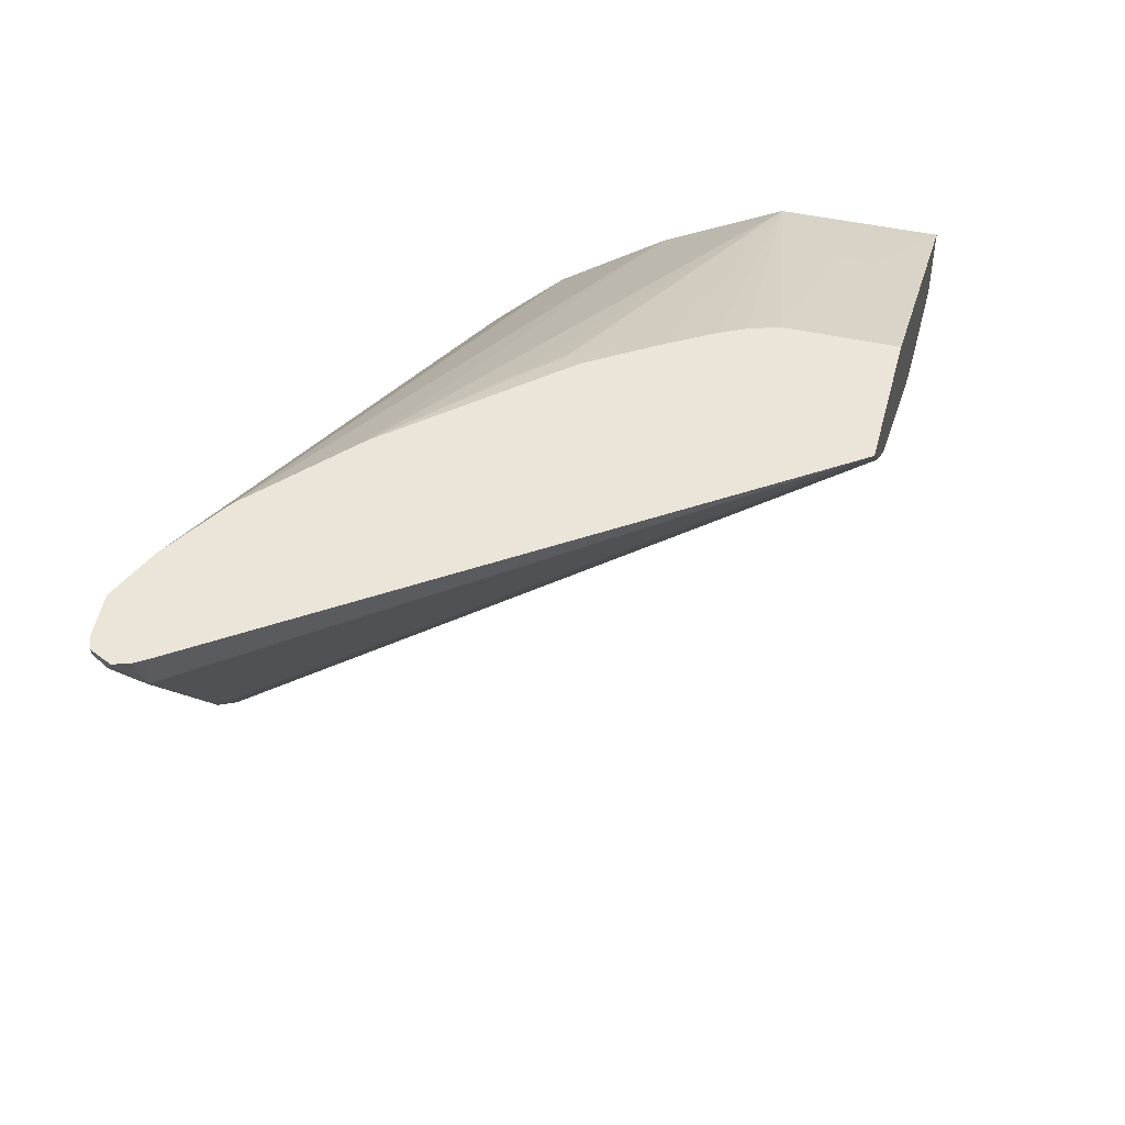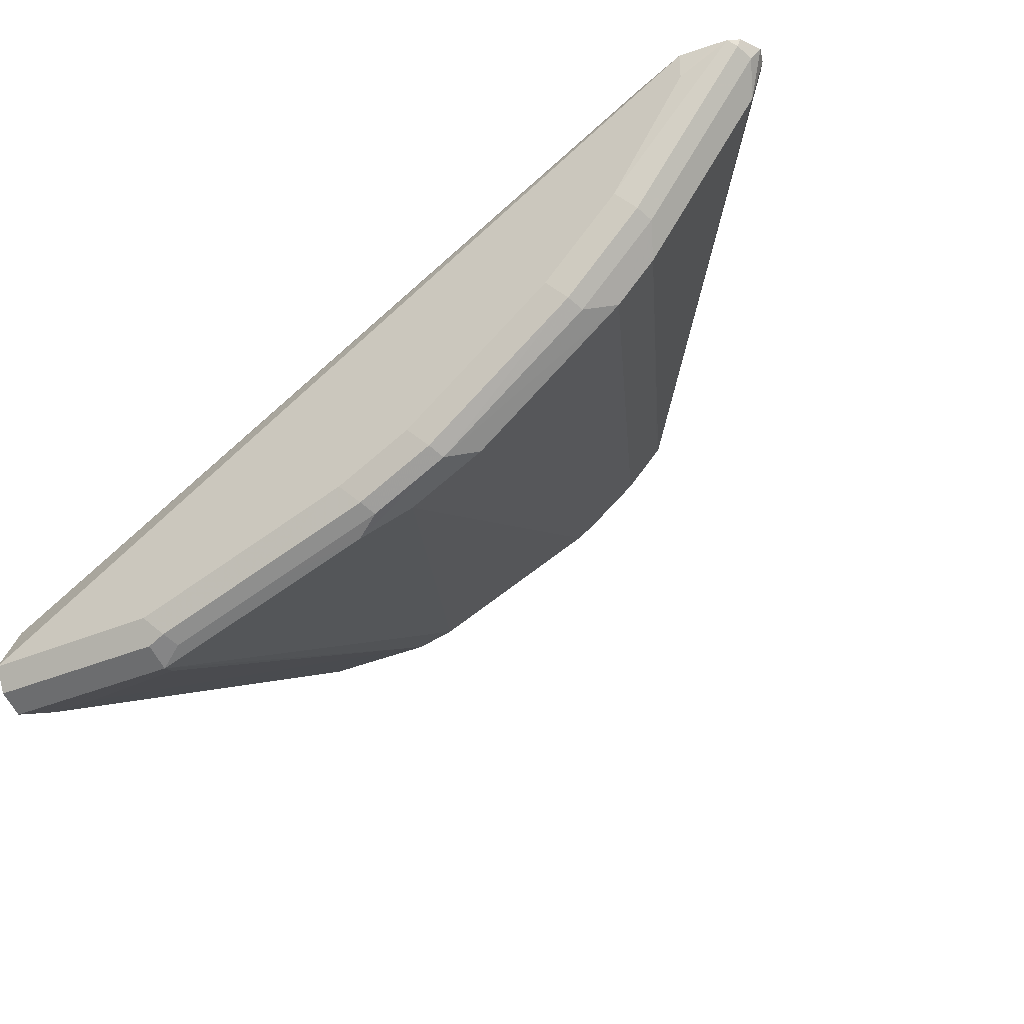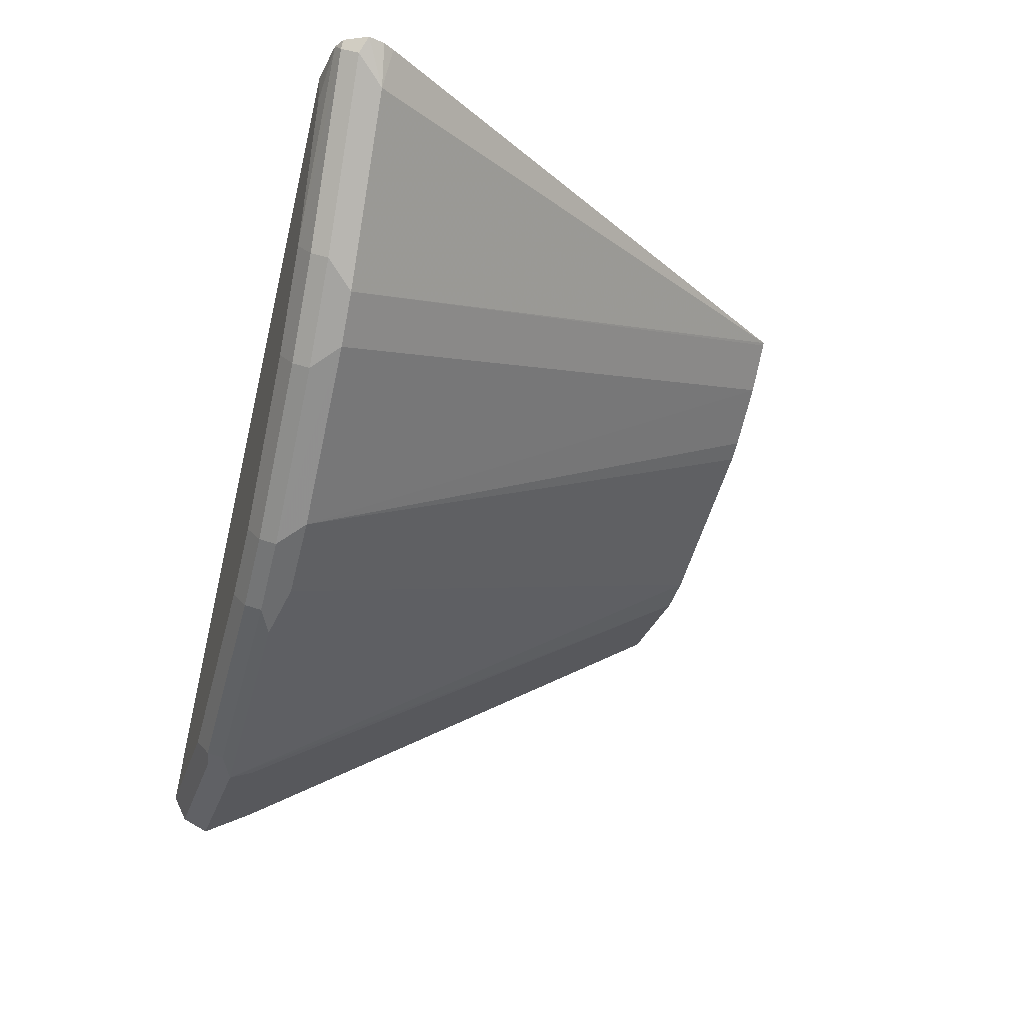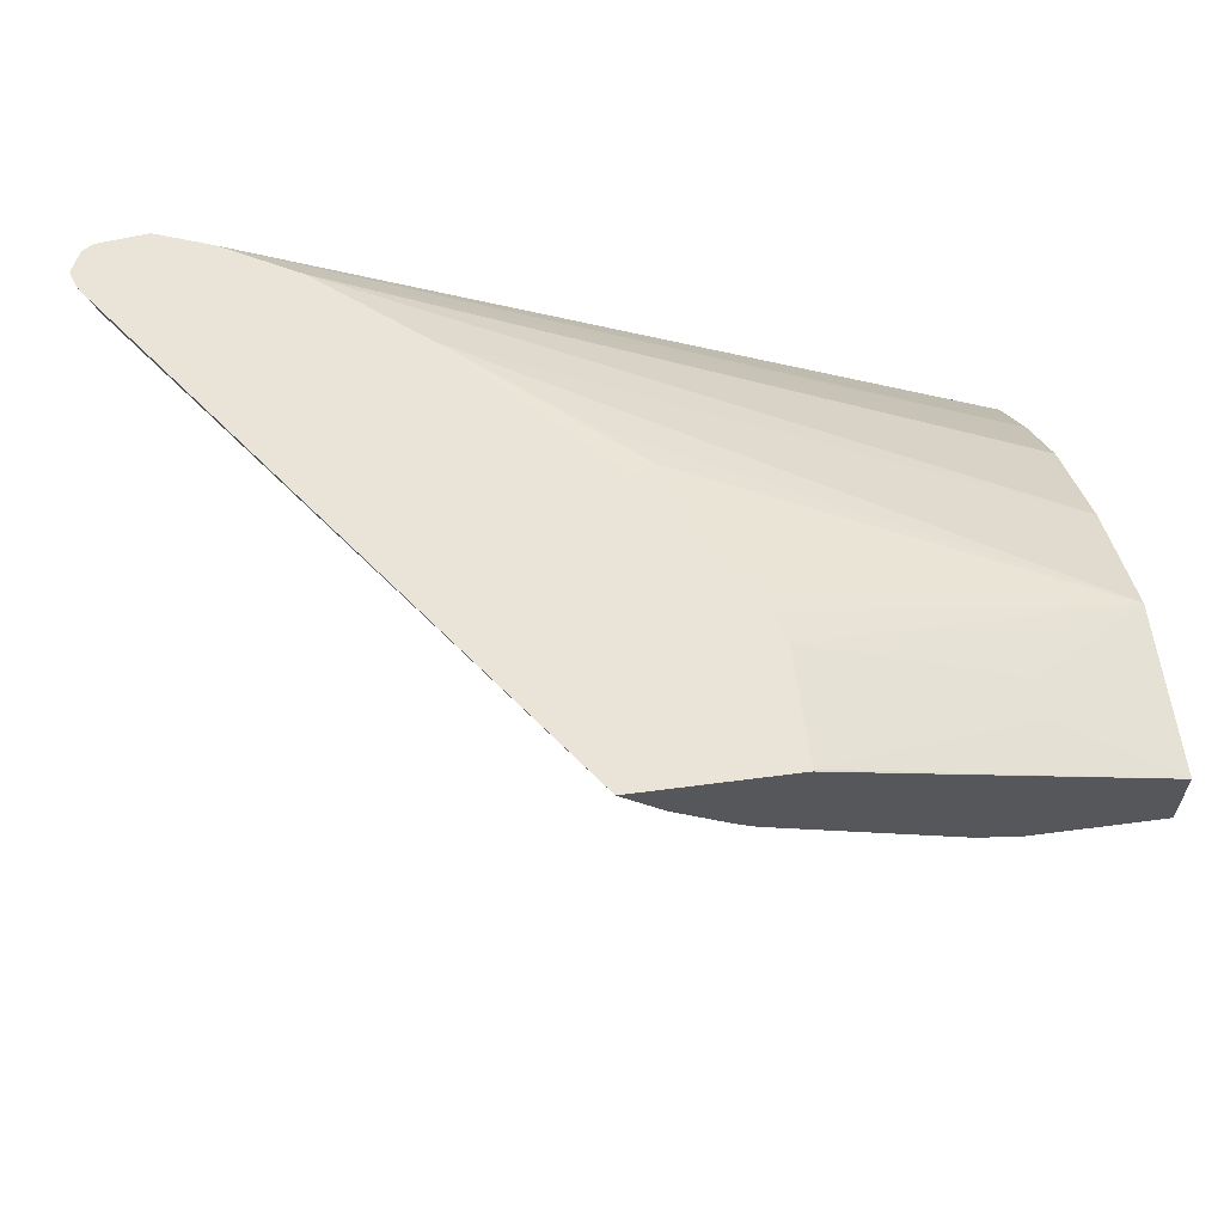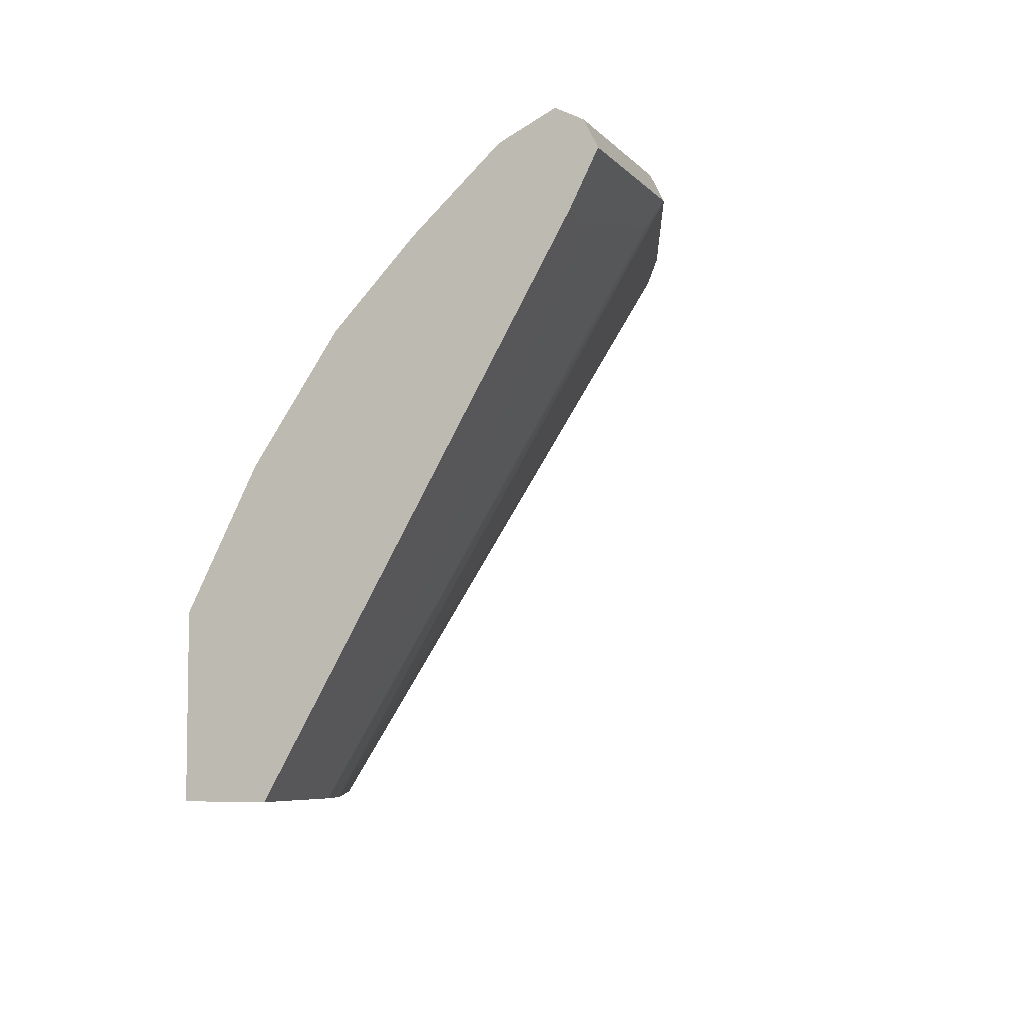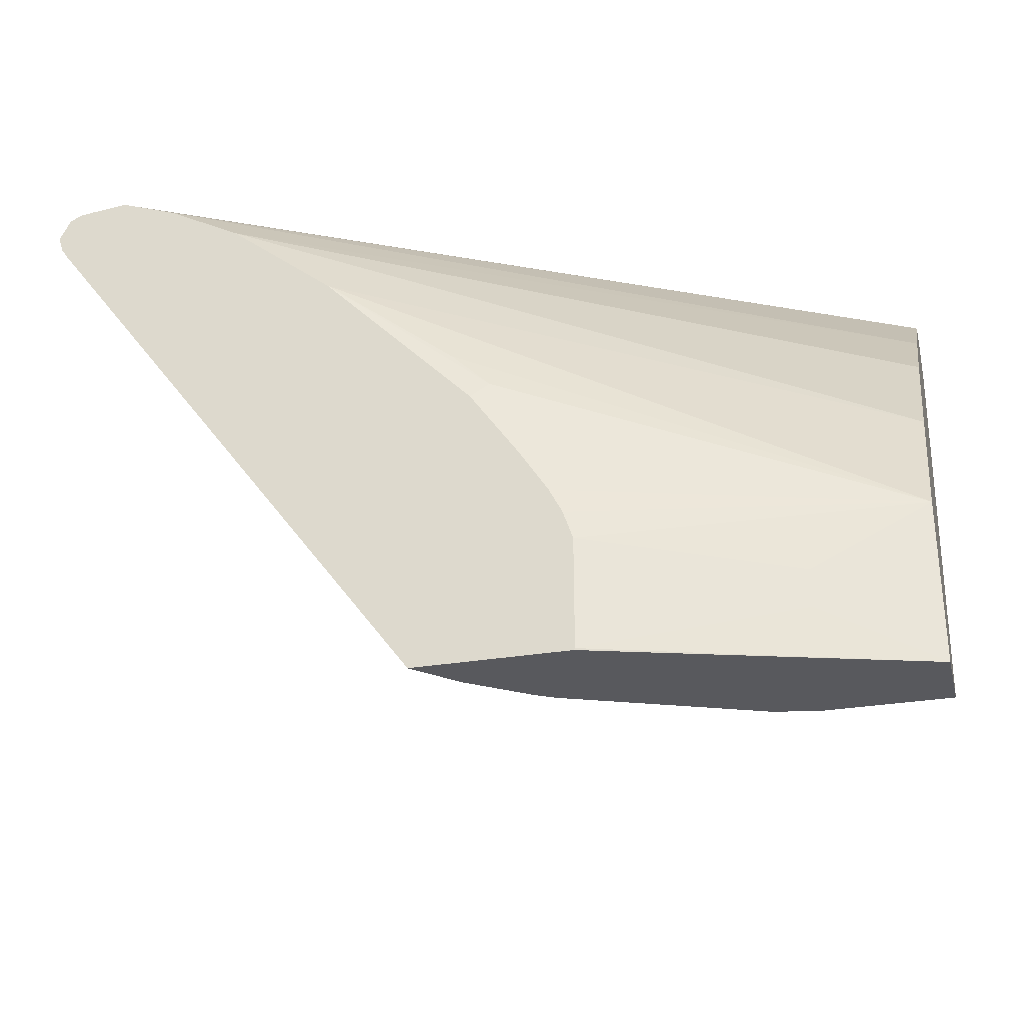
<metadata>
{"format":"obj","ext":"obj","renderer":"f3d","projection":"perspective","resolution":1024,"background":"white","views":[{"elev":45.2,"azim":-75.3,"up":"+Z"},{"elev":-33.0,"azim":-149.0,"up":"+Z"},{"elev":-27.4,"azim":-105.6,"up":"+Z"},{"elev":61.0,"azim":-7.6,"up":"+Z"},{"elev":-6.1,"azim":110.8,"up":"+Y"},{"elev":-30.0,"azim":13.9,"up":"+Y"}]}
</metadata>
<code>
v -0.01867 0.8578 -0.4662
v -0.0001494 0.8577 -0.4662
v -0.0001494 0.8515 -0.4786
v -0.1026 0.8531 -0.4755
v -0.09326 0.8578 -0.4662
v -0.3915 0.8578 -0.2476
v -0.0001494 0.8576 -0.4659
v -0.0001494 0.8391 -0.4848
v -0.09326 0.8515 -0.4786
v -0.09326 0.8391 -0.4848
v -0.1057 0.8453 -0.4786
v -0.1585 0.8531 -0.4568
v -0.2052 0.8578 -0.4289
v -0.3915 0.8578 -0.2611
v -0.4102 0.8558 -0.2476
v -0.3644 0.8476 -0.2476
v -0.0001494 0.8453 -0.4413
v -0.0001494 0.8203 -0.4754
v -0.08705 0.8266 -0.4786
v -0.06198 0.572 -0.3356
v -0.07462 0.572 -0.3328
v -0.08296 0.572 -0.331
v -0.2052 0.8391 -0.4475
v -0.1616 0.8453 -0.4599
v -0.2144 0.8531 -0.4382
v -0.2517 0.8531 -0.4195
v -0.2424 0.8578 -0.4102
v -0.4154 0.8551 -0.2476
v -0.3543 0.8578 -0.317
v -0.3284 0.8277 -0.2476
v -0.0001494 0.8093 -0.4027
v -0.0001494 0.8142 -0.4724
v -0.02489 0.8142 -0.4724
v -0.0001494 0.572 -0.3357
v -0.1749 0.572 -0.2928
v -0.23 0.8329 -0.4351
v -0.2424 0.8391 -0.4289
v -0.2548 0.8453 -0.4226
v -0.2175 0.8453 -0.4413
v -0.3263 0.8531 -0.3636
v -0.317 0.8578 -0.3543
v -0.4195 0.8531 -0.2517
v -0.4209 0.8524 -0.2476
v -0.3636 0.8531 -0.3263
v -0.2771 0.7857 -0.2476
v -0.0001494 0.7148 -0.3294
v -0.0001494 0.7707 -0.3667
v -0.0001494 0.572 -0.2984
v -0.1842 0.572 -0.2872
v -0.2672 0.8329 -0.4164
v -0.3418 0.8329 -0.3605
v -0.3294 0.8453 -0.3667
v -0.3667 0.8453 -0.3294
v -0.4226 0.8453 -0.2549
v -0.4263 0.8417 -0.2476
v -0.2042 0.7096 -0.2476
v -0.1958 0.7179 -0.2517
v -0.2144 0.7365 -0.2517
v -0.0001494 0.6527 -0.2984
v -0.0001494 0.7085 -0.3263
v -0.05597 0.5967 -0.2797
v -0.1559 0.5729 -0.2476
v -0.1564 0.572 -0.2476
v -0.2112 0.572 -0.2674
v -0.2113 0.572 -0.2673
v -0.3605 0.8329 -0.3419
v -0.23 0.572 -0.2486
v -0.4164 0.8329 -0.2673
v -0.4237 0.8339 -0.2476
v -0.1813 0.6765 -0.2476
v -0.1585 0.662 -0.2517
v -0.1669 0.6536 -0.2476
v -0.1606 0.6412 -0.2476
v -0.1559 0.6273 -0.2476
v -0.05597 0.6153 -0.2797
v -0.2309 0.572 -0.2476
v -0.4195 0.8298 -0.2517
v -0.4204 0.8289 -0.2476
f 35 49 50
f 30 46 47
f 29 40 44
f 30 47 31
f 32 34 33
f 30 45 46
f 35 50 36
f 40 53 44
f 38 50 51
f 38 51 52
f 38 52 40
f 40 52 53
f 42 54 55
f 29 41 40
f 42 55 43
f 37 50 38
f 29 44 42
f 22 35 36
f 28 42 43
f 42 44 53
f 20 64 49
f 20 49 35
f 20 35 22
f 20 22 21
f 22 36 23
f 23 36 50
f 28 29 42
f 23 50 37
f 23 38 39
f 23 39 24
f 25 39 38
f 25 38 26
f 26 38 40
f 26 40 27
f 27 40 41
f 23 37 38
f 42 53 54
f 61 75 74
f 45 57 58
f 57 59 58
f 59 71 72
f 59 72 73
f 59 73 74
f 59 74 75
f 59 70 71
f 20 65 64
f 61 74 62
f 66 67 76
f 66 76 68
f 68 77 69
f 68 76 77
f 69 77 78
f 70 72 71
f 76 78 77
f 57 70 59
f 56 70 57
f 55 68 69
f 54 68 55
f 45 58 59
f 45 59 60
f 45 60 46
f 48 59 75
f 48 75 61
f 48 61 62
f 48 62 63
f 45 56 57
f 49 64 50
f 50 65 51
f 51 66 53
f 51 53 52
f 51 65 67
f 51 67 66
f 53 66 68
f 53 68 54
f 50 64 65
f 20 67 65
f 20 76 67
f 20 63 76
f 2 18 8
f 2 8 3
f 2 6 7
f 3 8 10
f 3 10 9
f 3 9 4
f 4 9 10
f 4 10 11
f 4 11 24
f 4 24 12
f 4 12 13
f 4 13 5
f 6 14 15
f 6 15 28
f 6 28 43
f 2 32 18
f 6 43 55
f 2 34 32
f 2 59 48
f 1 2 3
f 1 3 4
f 1 4 5
f 1 5 13
f 1 13 27
f 1 27 41
f 1 41 29
f 1 29 14
f 1 14 6
f 2 7 17
f 2 17 31
f 2 31 47
f 2 47 46
f 2 46 60
f 2 60 59
f 2 48 34
f 6 55 69
f 1 6 2
f 6 78 76
f 12 24 39
f 12 39 25
f 12 25 13
f 13 25 26
f 13 26 27
f 14 28 15
f 14 29 28
f 16 30 31
f 16 31 17
f 18 33 19
f 19 33 20
f 20 33 34
f 20 34 48
f 20 48 63
f 6 69 78
f 10 24 11
f 10 23 24
f 18 32 33
f 10 21 22
f 6 76 63
f 10 22 23
f 6 63 62
f 6 62 74
f 6 74 73
f 6 72 70
f 6 70 56
f 6 56 45
f 6 73 72
f 6 30 16
f 10 20 21
f 6 16 17
f 6 17 7
f 8 18 10
f 10 18 19
f 6 45 30
f 10 19 20

</code>
